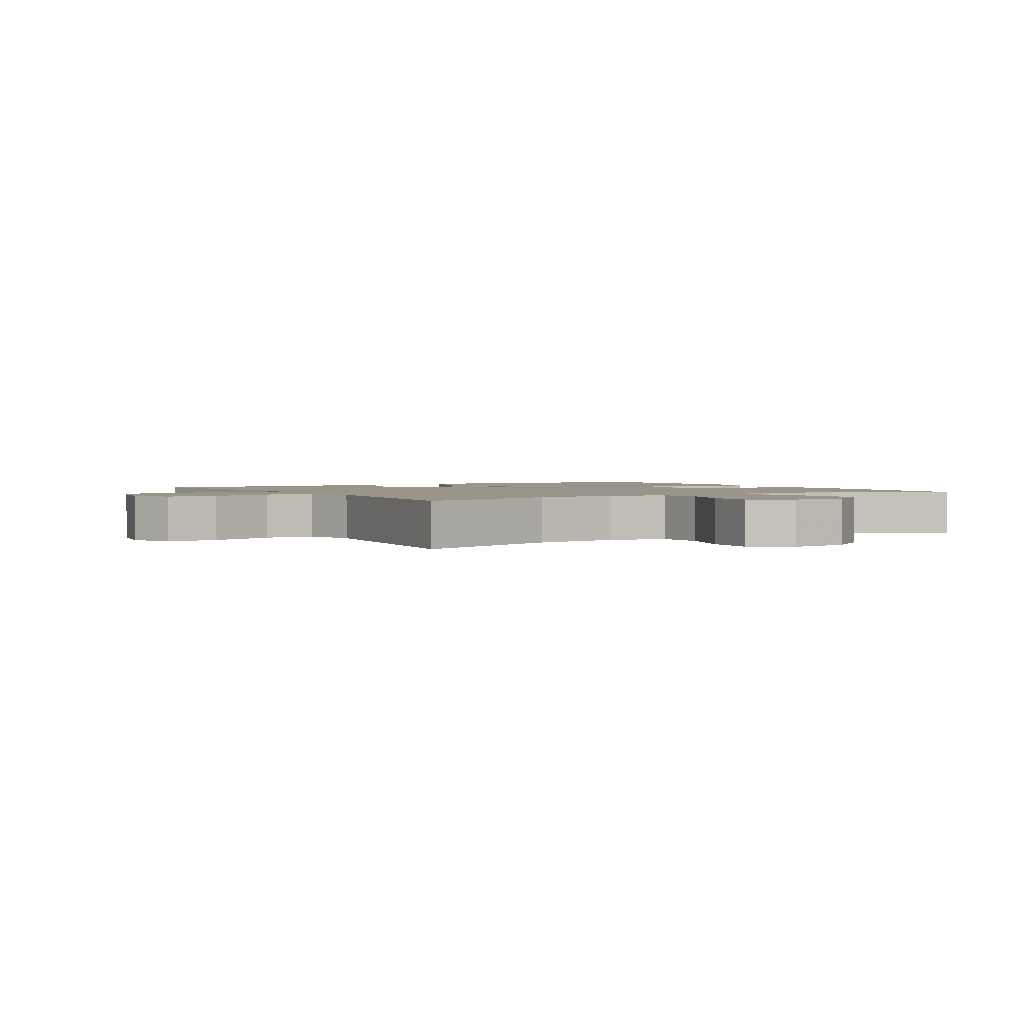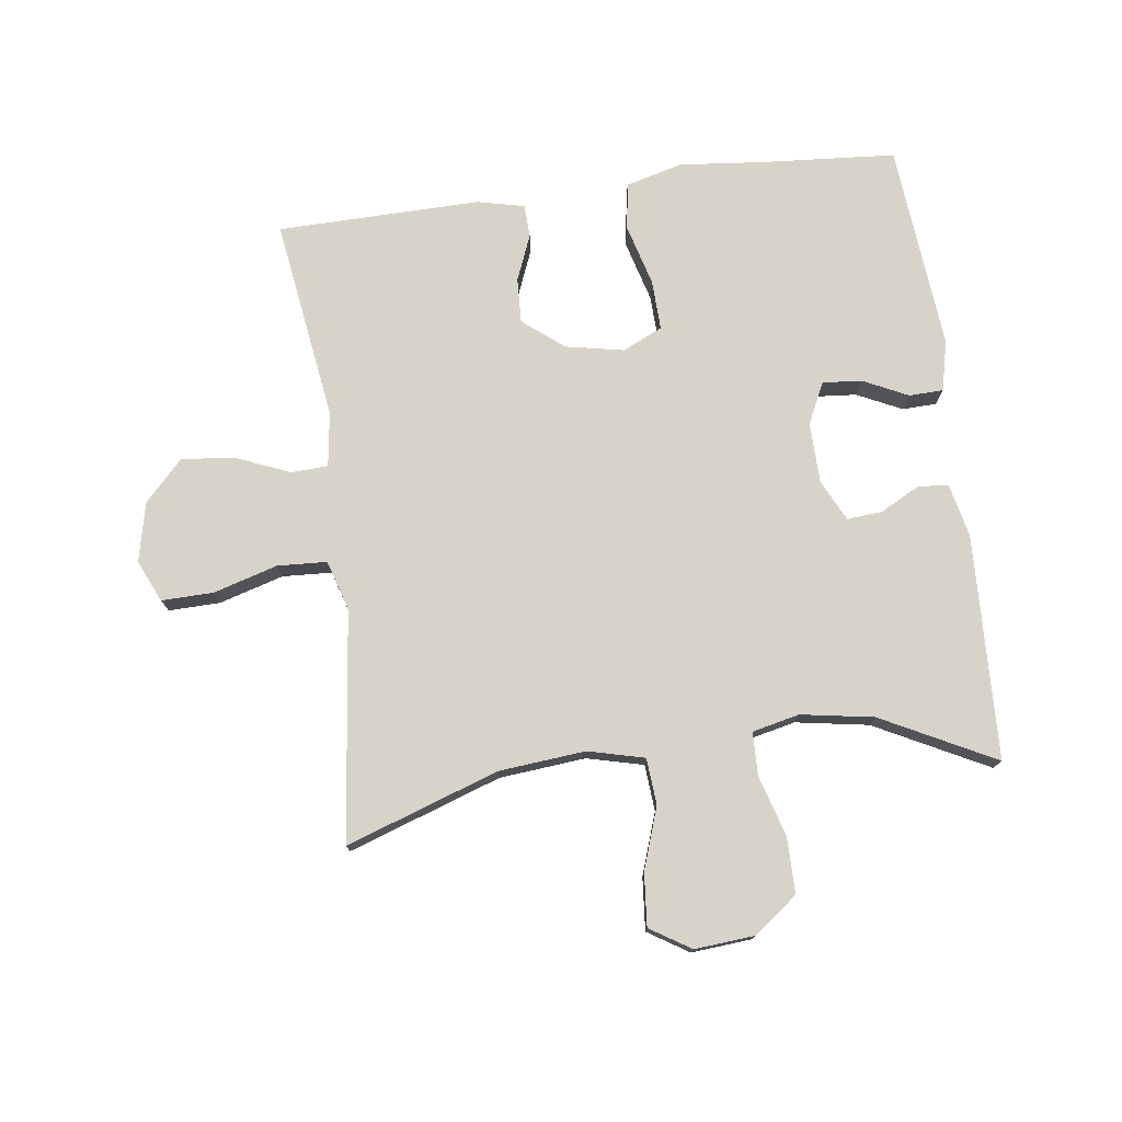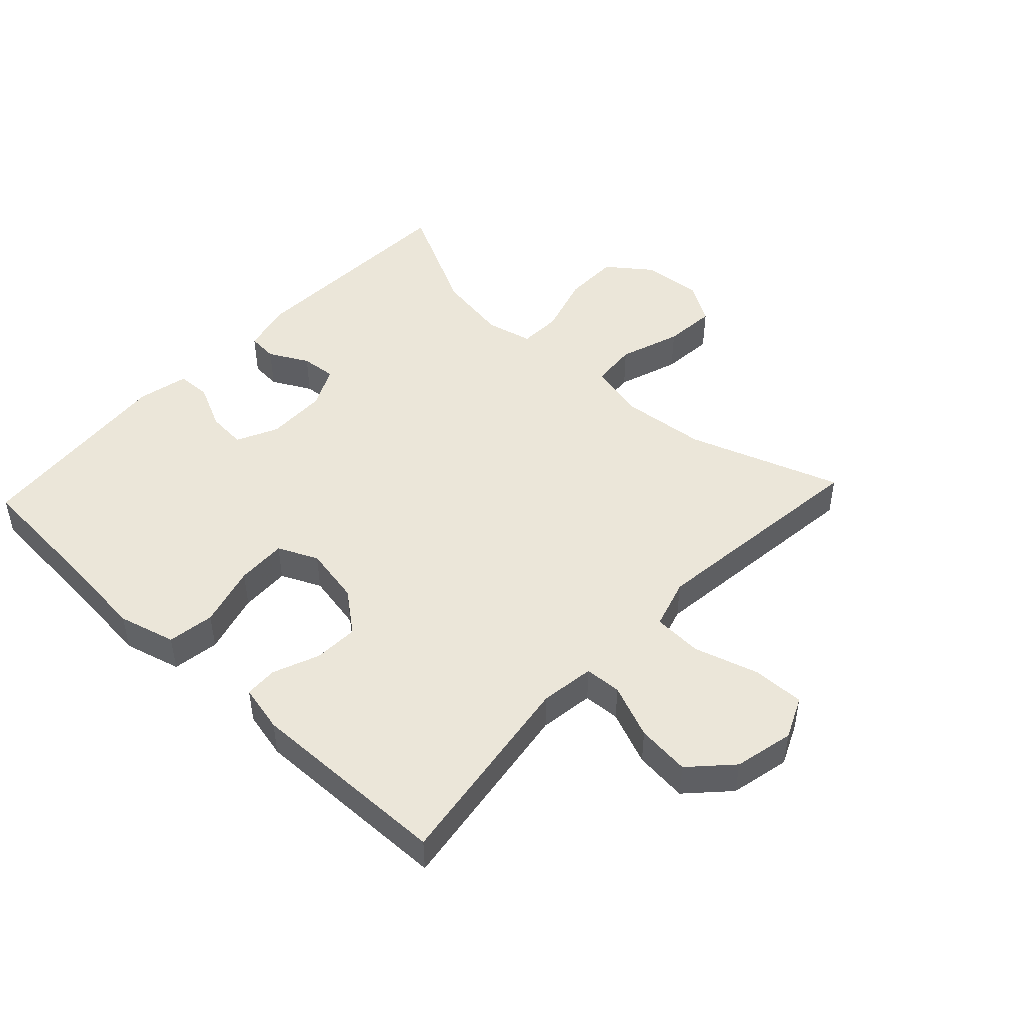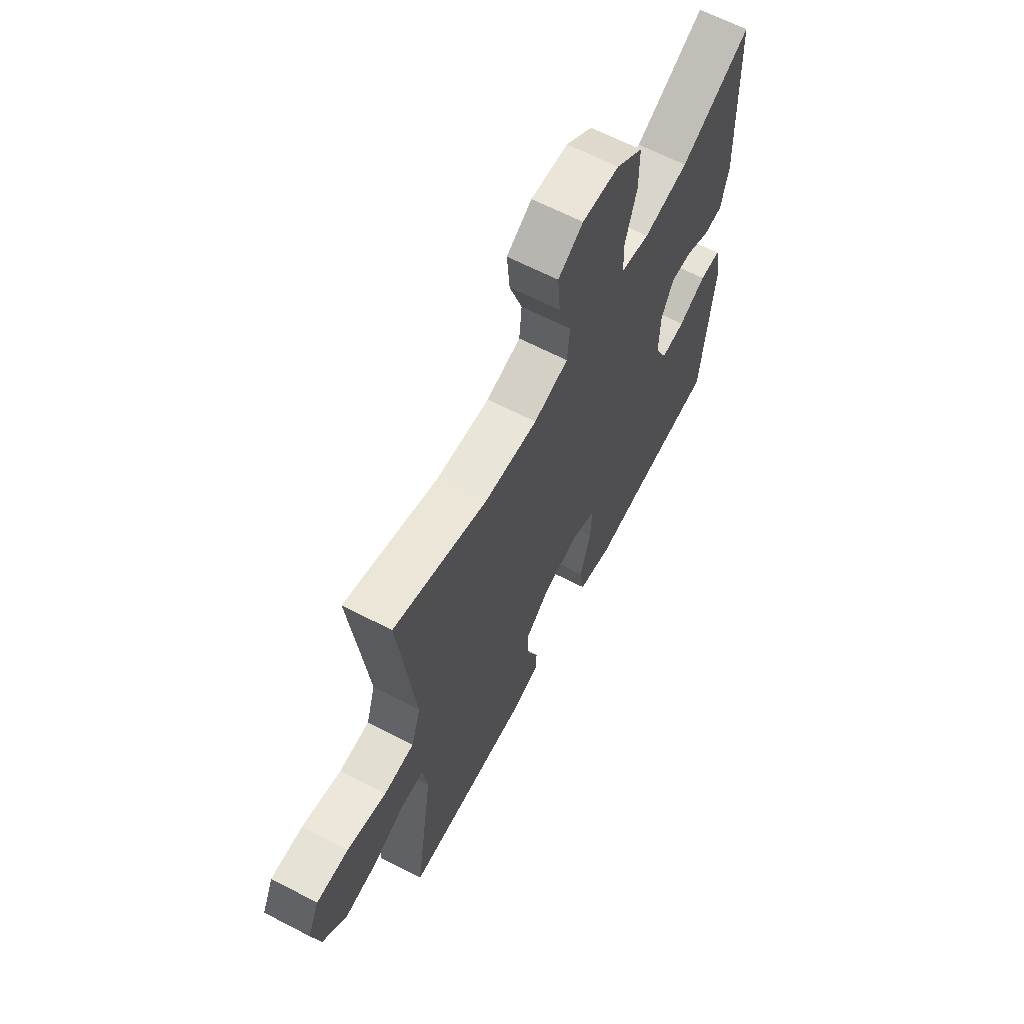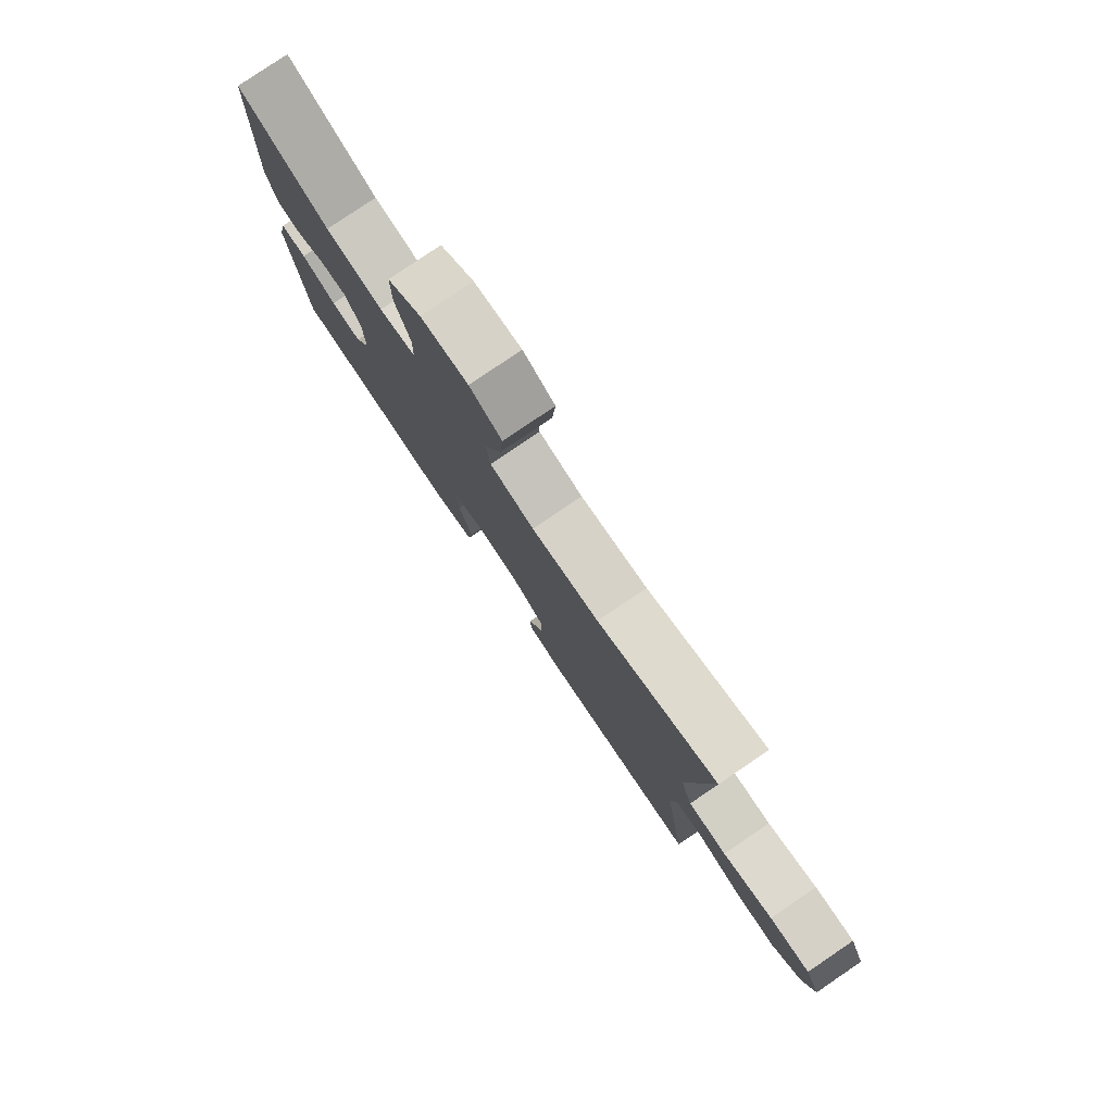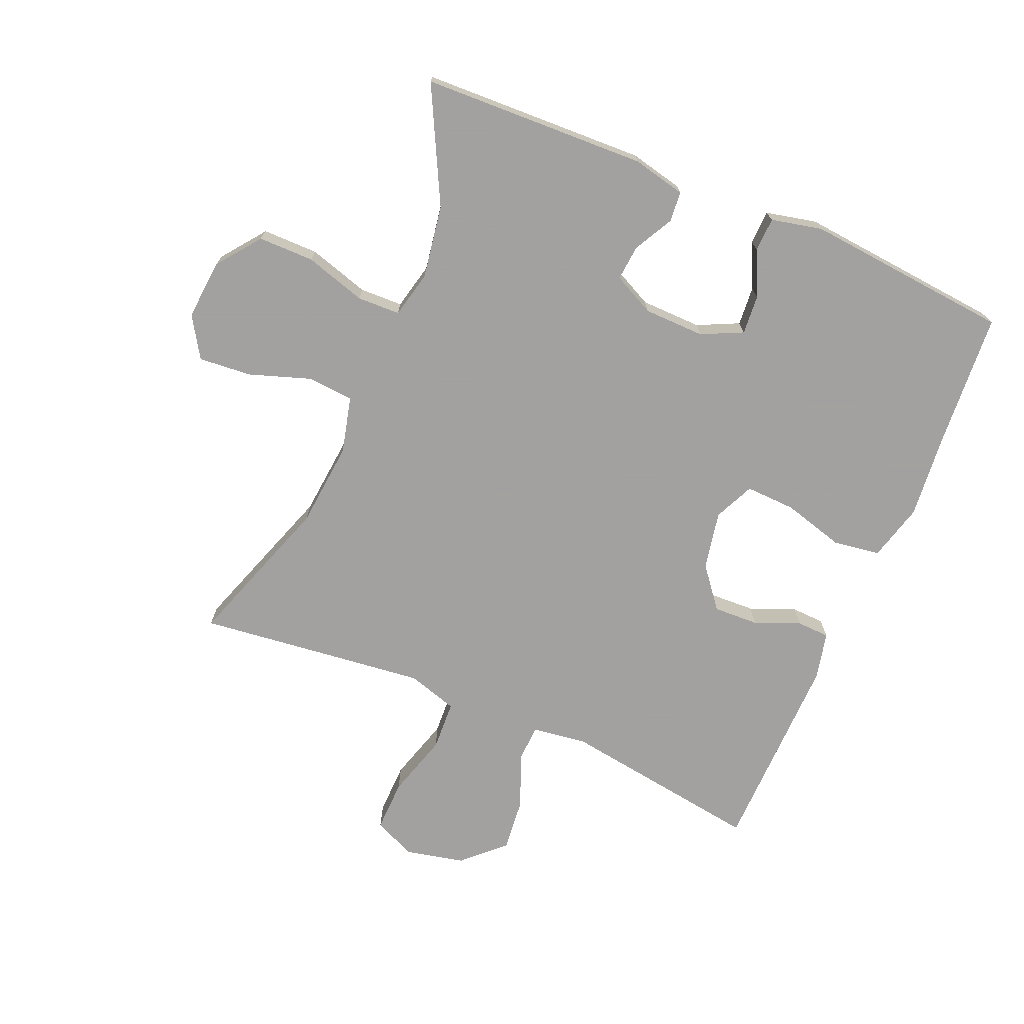
<metadata>
{"format":"obj","ext":"obj","renderer":"f3d","projection":"perspective","resolution":1024,"background":"white","views":[{"elev":2.0,"azim":-30.9,"up":"+Y"},{"elev":76.0,"azim":-7.4,"up":"+Y"},{"elev":47.3,"azim":-136.9,"up":"+Y"},{"elev":64.4,"azim":-62.4,"up":"+Z"},{"elev":80.0,"azim":-124.1,"up":"+Z"},{"elev":-72.3,"azim":67.0,"up":"+Y"}]}
</metadata>
<code>
v 0.5 0.07 0.5
v 0.513 0.07 0.145
v 0.494 0.07 0.061
v 0.446 0.07 0.057
v 0.384 0.07 0.09
v 0.328 0.07 0.095
v 0.296 0.07 0.03
v 0.294 0.07 -0.066
v 0.325 0.07 -0.131
v 0.387 0.07 -0.126
v 0.458 0.07 -0.092
v 0.512 0.07 -0.094
v 0.53 0.07 -0.174
v 0.5 0.07 -0.5
v 0.289 0.07 -0.515
v 0.155 0.07 -0.528
v 0.065 0.07 -0.504
v 0.054 0.07 -0.43
v 0.081 0.07 -0.333
v 0.084 0.07 -0.254
v 0.021 0.07 -0.225
v -0.071 0.07 -0.243
v -0.135 0.07 -0.294
v -0.132 0.07 -0.365
v -0.103 0.07 -0.437
v -0.105 0.07 -0.489
v -0.18 0.07 -0.506
v -0.5 0.07 -0.5
v -0.453 0.07 -0.181
v -0.465 0.07 -0.095
v -0.523 0.07 -0.092
v -0.608 0.07 -0.127
v -0.692 0.07 -0.136
v -0.752 0.07 -0.073
v -0.773 0.07 0.021
v -0.743 0.07 0.087
v -0.661 0.07 0.085
v -0.56 0.07 0.055
v -0.482 0.07 0.059
v -0.458 0.07 0.138
v -0.472 0.07 0.26
v -0.5 0.07 0.5
v -0.259 0.07 0.417
v -0.123 0.07 0.404
v -0.034 0.07 0.426
v -0.028 0.07 0.499
v -0.061 0.07 0.596
v -0.068 0.07 0.679
v -0.004 0.07 0.719
v 0.091 0.07 0.711
v 0.159 0.07 0.659
v 0.159 0.07 0.571
v 0.13 0.07 0.475
v 0.132 0.07 0.407
v 0.206 0.07 0.39
v 0.321 0.07 0.409
v 0.5 0 0.5
v 0.513 0 0.145
v 0.494 0 0.061
v 0.446 0 0.057
v 0.384 0 0.09
v 0.328 0 0.095
v 0.296 0 0.03
v 0.294 0 -0.066
v 0.325 0 -0.131
v 0.387 0 -0.126
v 0.458 0 -0.092
v 0.512 0 -0.094
v 0.53 0 -0.174
v 0.5 0 -0.5
v 0.289 0 -0.515
v 0.155 0 -0.528
v 0.065 0 -0.504
v 0.054 0 -0.43
v 0.081 0 -0.333
v 0.084 0 -0.254
v 0.021 0 -0.225
v -0.071 0 -0.243
v -0.135 0 -0.294
v -0.132 0 -0.365
v -0.103 0 -0.437
v -0.105 0 -0.489
v -0.18 0 -0.506
v -0.5 0 -0.5
v -0.453 0 -0.181
v -0.465 0 -0.095
v -0.523 0 -0.092
v -0.608 0 -0.127
v -0.692 0 -0.136
v -0.752 0 -0.073
v -0.773 0 0.021
v -0.743 0 0.087
v -0.661 0 0.085
v -0.56 0 0.055
v -0.482 0 0.059
v -0.458 0 0.138
v -0.472 0 0.26
v -0.5 0 0.5
v -0.259 0 0.417
v -0.123 0 0.404
v -0.034 0 0.426
v -0.028 0 0.499
v -0.061 0 0.596
v -0.068 0 0.679
v -0.004 0 0.719
v 0.091 0 0.711
v 0.159 0 0.659
v 0.159 0 0.571
v 0.13 0 0.475
v 0.132 0 0.407
v 0.206 0 0.39
v 0.321 0 0.409
f 51 52 53
f 50 51 53
f 49 50 53
f 48 49 53
f 47 48 53
f 46 47 53
f 45 46 53 54
f 44 45 54 55
f 41 42 43
f 40 41 43 44
f 39 40 44 55
f 36 37 38
f 35 36 38
f 34 35 38
f 33 34 38
f 32 33 38
f 31 32 38
f 30 31 38 39
f 39 55 56
f 30 39 56
f 29 30 56
f 27 28 29
f 26 27 29
f 25 26 29
f 24 25 29
f 17 18 19
f 16 17 19
f 15 16 19
f 14 15 19
f 13 14 19
f 12 13 19
f 11 12 19
f 10 11 19
f 9 10 19 20
f 8 9 20 21
f 3 4 5
f 2 3 5
f 1 2 5
f 56 1 5
f 56 5 6
f 29 56 6 7
f 23 24 29
f 22 23 29
f 21 22 29
f 8 21 29
f 7 8 29
f 109 108 107
f 109 107 106
f 109 106 105
f 109 105 104
f 109 104 103
f 109 103 102
f 110 109 102 101
f 111 110 101 100
f 99 98 97
f 100 99 97 96
f 111 100 96 95
f 94 93 92
f 94 92 91
f 94 91 90
f 94 90 89
f 94 89 88
f 94 88 87
f 95 94 87 86
f 112 111 95
f 112 95 86
f 112 86 85
f 85 84 83
f 85 83 82
f 85 82 81
f 85 81 80
f 75 74 73
f 75 73 72
f 75 72 71
f 75 71 70
f 75 70 69
f 75 69 68
f 75 68 67
f 75 67 66
f 76 75 66 65
f 77 76 65 64
f 61 60 59
f 61 59 58
f 61 58 57
f 61 57 112
f 62 61 112
f 63 62 112 85
f 85 80 79
f 85 79 78
f 85 78 77
f 85 77 64
f 85 64 63
f 1 57 58 2
f 2 58 59 3
f 3 59 60 4
f 4 60 61 5
f 5 61 62 6
f 6 62 63 7
f 7 63 64 8
f 8 64 65 9
f 9 65 66 10
f 10 66 67 11
f 11 67 68 12
f 12 68 69 13
f 13 69 70 14
f 14 70 71 15
f 15 71 72 16
f 16 72 73 17
f 17 73 74 18
f 18 74 75 19
f 19 75 76 20
f 20 76 77 21
f 21 77 78 22
f 22 78 79 23
f 23 79 80 24
f 24 80 81 25
f 25 81 82 26
f 26 82 83 27
f 27 83 84 28
f 28 84 85 29
f 29 85 86 30
f 30 86 87 31
f 31 87 88 32
f 32 88 89 33
f 33 89 90 34
f 34 90 91 35
f 35 91 92 36
f 36 92 93 37
f 37 93 94 38
f 38 94 95 39
f 39 95 96 40
f 40 96 97 41
f 41 97 98 42
f 42 98 99 43
f 43 99 100 44
f 44 100 101 45
f 45 101 102 46
f 46 102 103 47
f 47 103 104 48
f 48 104 105 49
f 49 105 106 50
f 50 106 107 51
f 51 107 108 52
f 52 108 109 53
f 53 109 110 54
f 54 110 111 55
f 55 111 112 56
f 56 112 57 1

</code>
